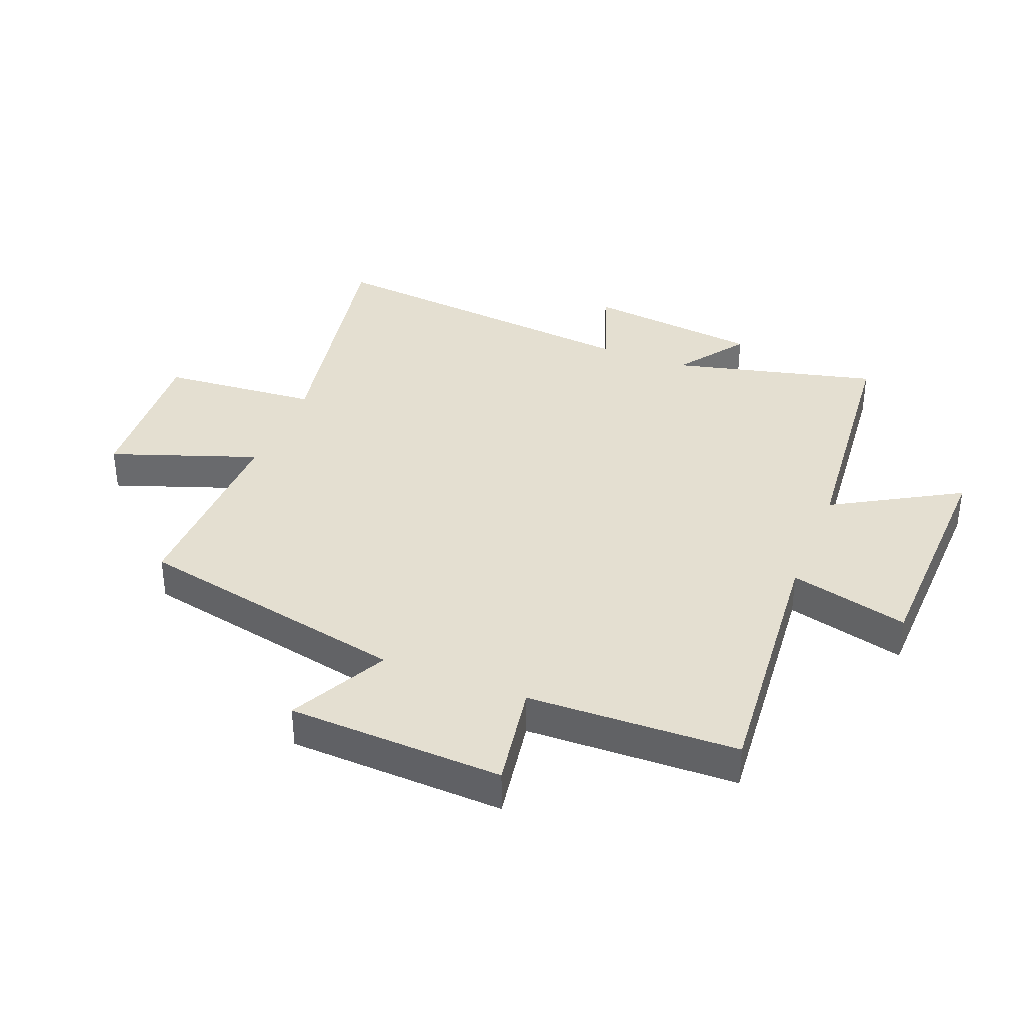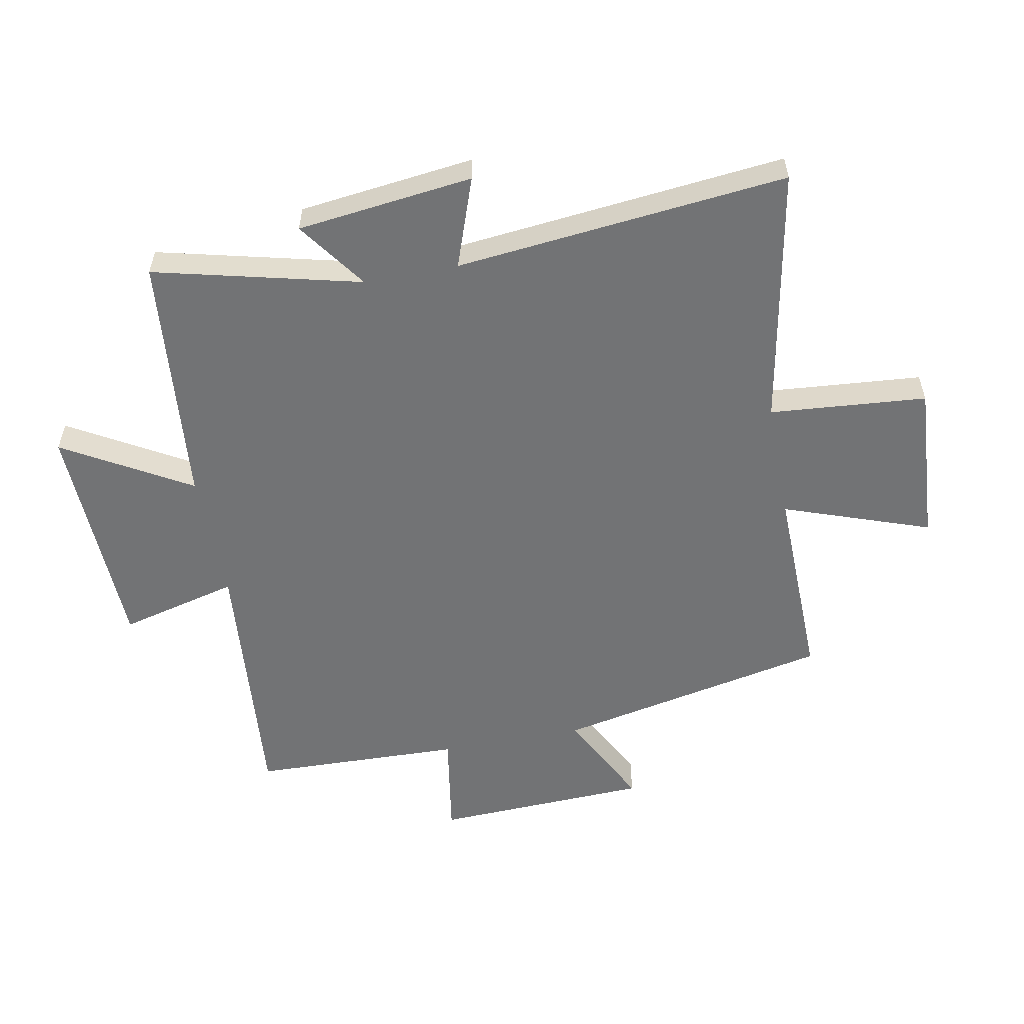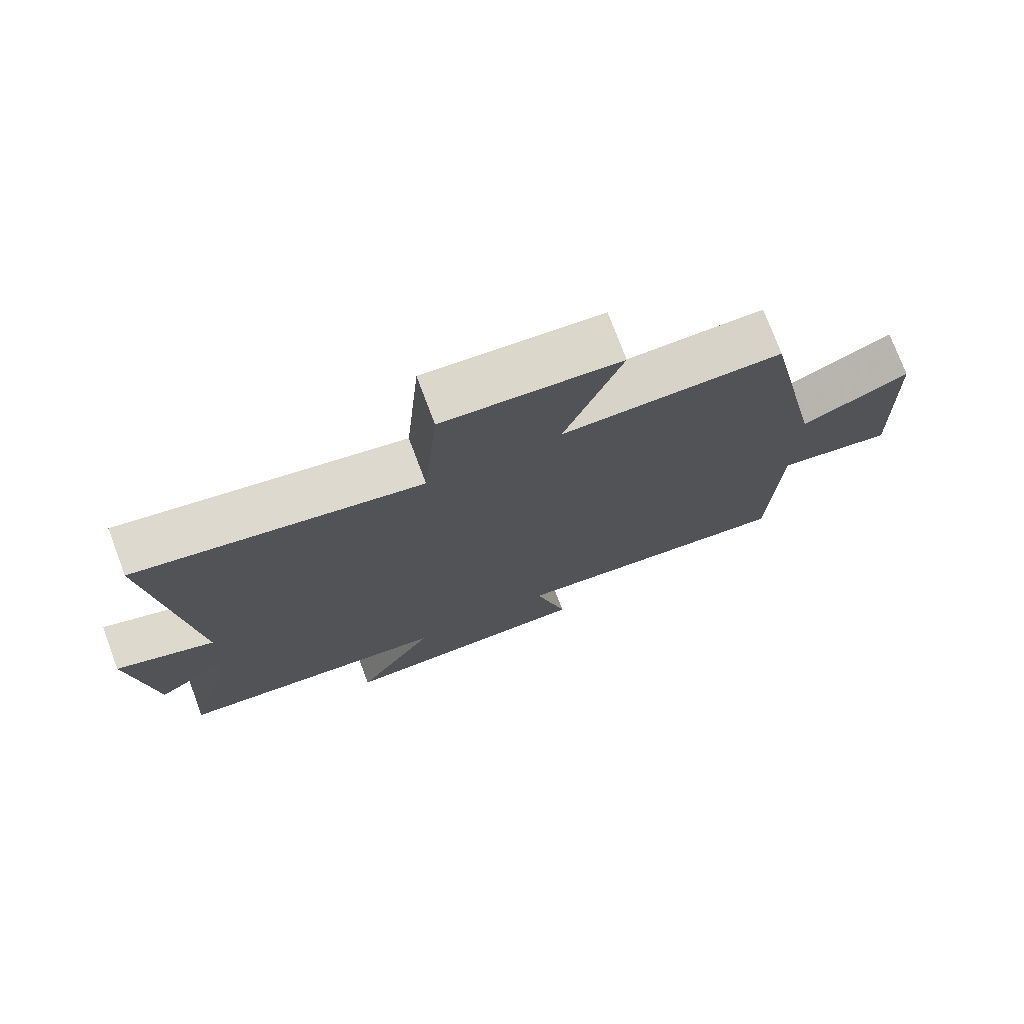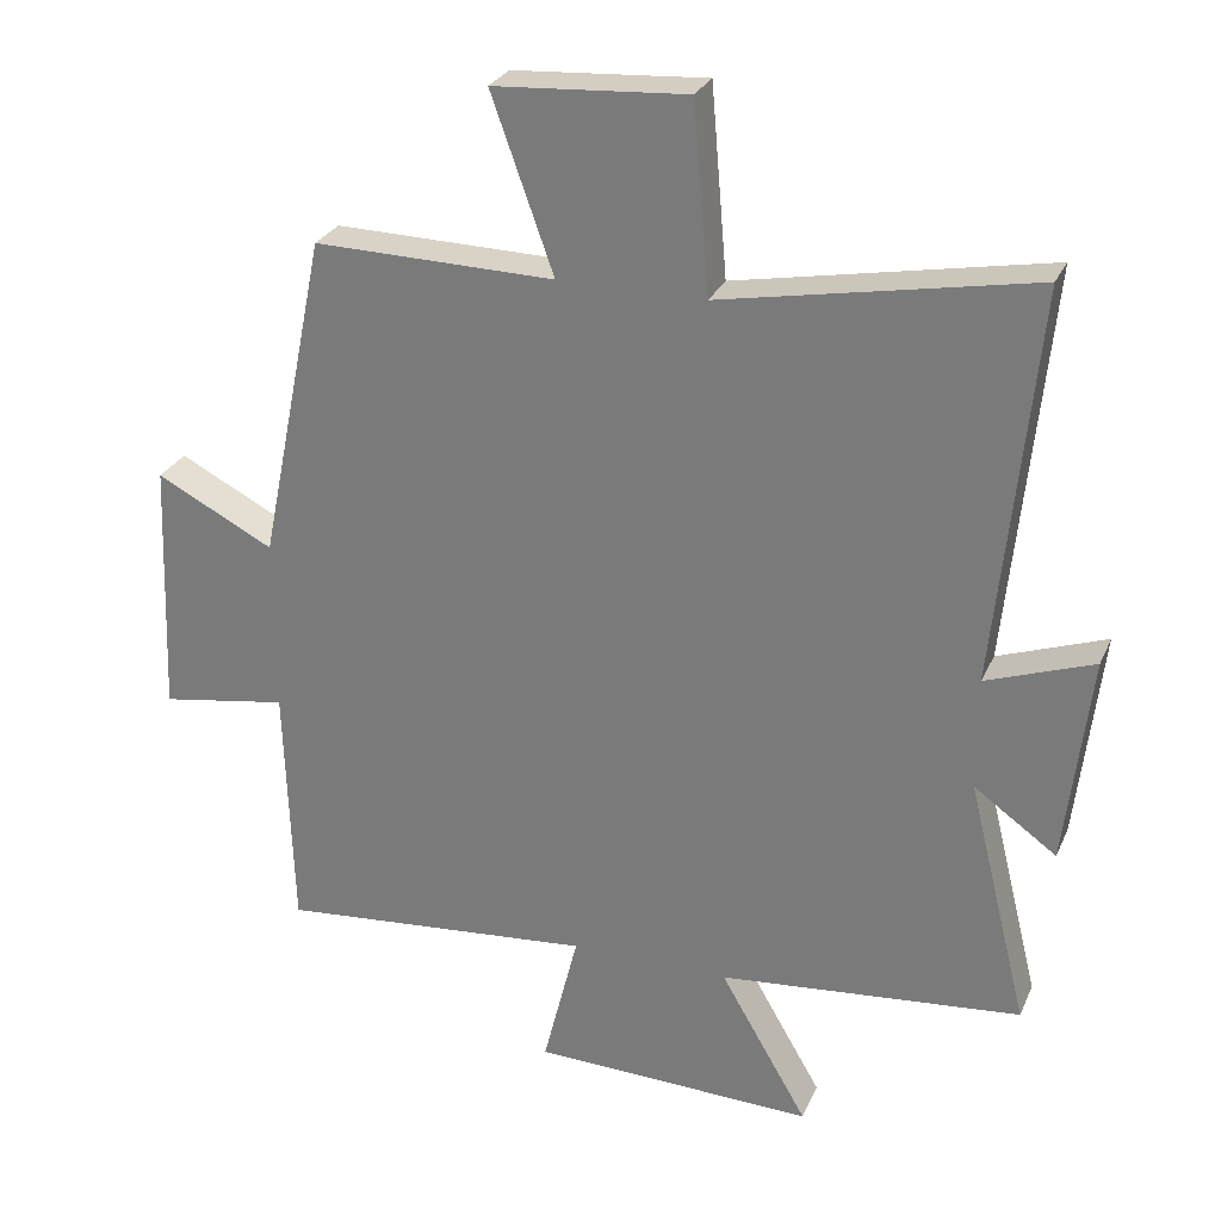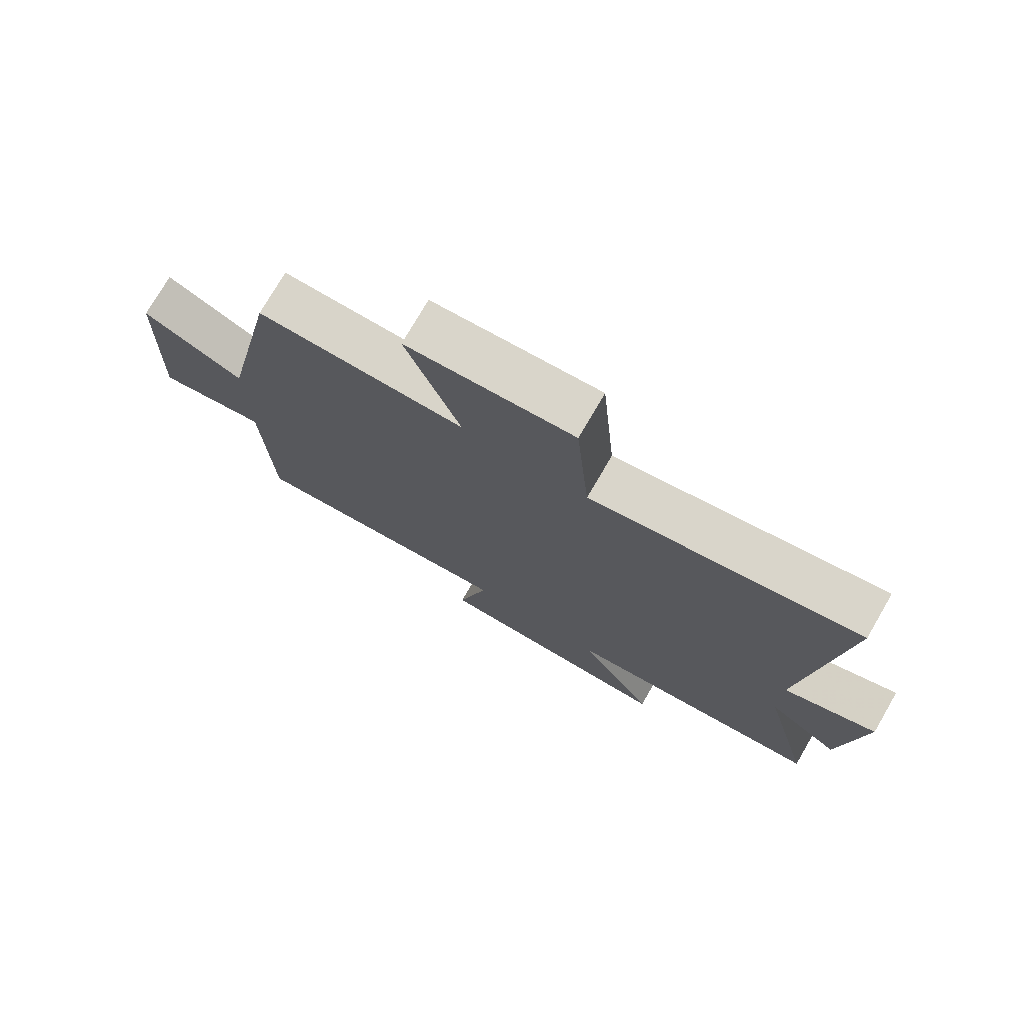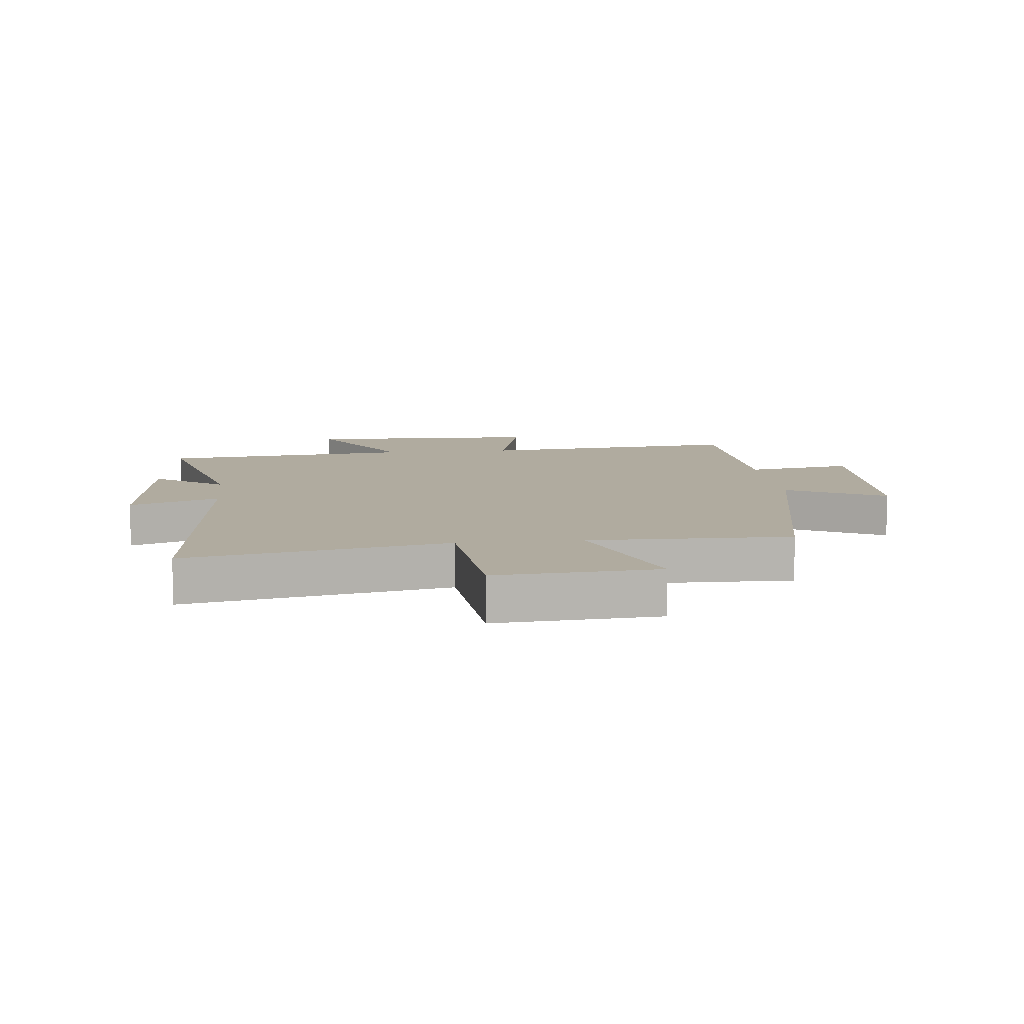
<metadata>
{"format":"obj","ext":"obj","renderer":"f3d","projection":"perspective","resolution":1024,"background":"white","views":[{"elev":36.7,"azim":111.7,"up":"+Y"},{"elev":-55.8,"azim":-79.1,"up":"+Y"},{"elev":75.4,"azim":-20.6,"up":"+Z"},{"elev":27.6,"azim":-159.7,"up":"+Z"},{"elev":75.6,"azim":-149.8,"up":"+Z"},{"elev":9.7,"azim":-6.3,"up":"+Y"}]}
</metadata>
<code>
v -0.584 0.07 -0.46
v -0.5 0.07 -0.121
v -0.614 0.07 -0.202
v -0.648 0.07 0.088
v -0.5 0.07 0.035
v -0.555 0.07 0.581
v -0.127 0.07 0.5
v -0.105 0.07 0.759
v 0.161 0.07 0.741
v 0.075 0.07 0.5
v 0.407 0.07 0.506
v 0.5 0.07 0.052
v 0.662 0.07 0.135
v 0.676 0.07 -0.221
v 0.5 0.07 -0.192
v 0.489 0.07 -0.539
v 0.053 0.07 -0.5
v 0.102 0.07 -0.696
v -0.288 0.07 -0.708
v -0.167 0.07 -0.5
v -0.584 0 -0.46
v -0.5 0 -0.121
v -0.614 0 -0.202
v -0.648 0 0.088
v -0.5 0 0.035
v -0.555 0 0.581
v -0.127 0 0.5
v -0.105 0 0.759
v 0.161 0 0.741
v 0.075 0 0.5
v 0.407 0 0.506
v 0.5 0 0.052
v 0.662 0 0.135
v 0.676 0 -0.221
v 0.5 0 -0.192
v 0.489 0 -0.539
v 0.053 0 -0.5
v 0.102 0 -0.696
v -0.288 0 -0.708
v -0.167 0 -0.5
f 17 18 19 20
f 17 20 1 2
f 15 16 17 2
f 12 13 14 15
f 10 11 12 15
f 10 15 2
f 7 8 9 10
f 7 10 2 3
f 5 6 7
f 5 7 3
f 3 4 5
f 40 39 38 37
f 22 21 40 37
f 22 37 36 35
f 35 34 33 32
f 35 32 31 30
f 22 35 30
f 30 29 28 27
f 23 22 30 27
f 27 26 25
f 23 27 25
f 25 24 23
f 1 21 22 2
f 2 22 23 3
f 3 23 24 4
f 4 24 25 5
f 5 25 26 6
f 6 26 27 7
f 7 27 28 8
f 8 28 29 9
f 9 29 30 10
f 10 30 31 11
f 11 31 32 12
f 12 32 33 13
f 13 33 34 14
f 14 34 35 15
f 15 35 36 16
f 16 36 37 17
f 17 37 38 18
f 18 38 39 19
f 19 39 40 20
f 20 40 21 1

</code>
